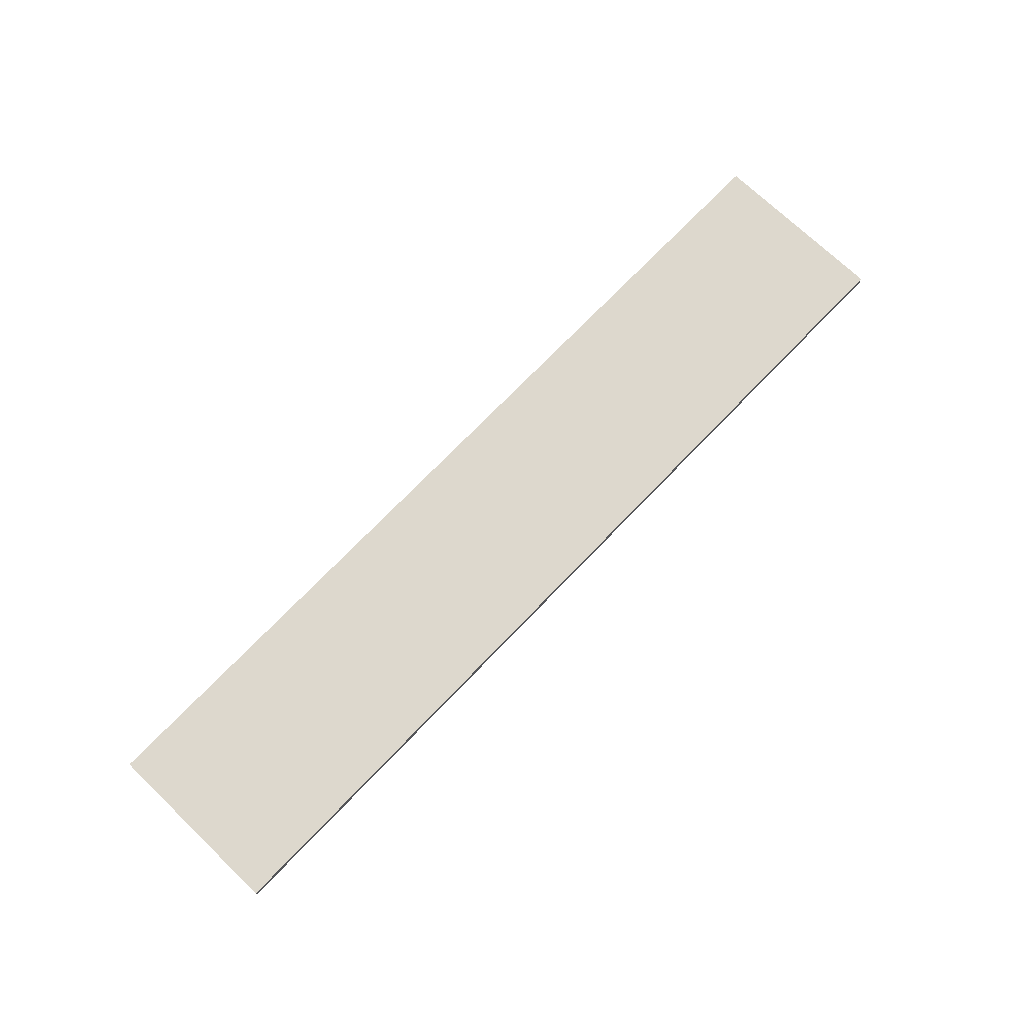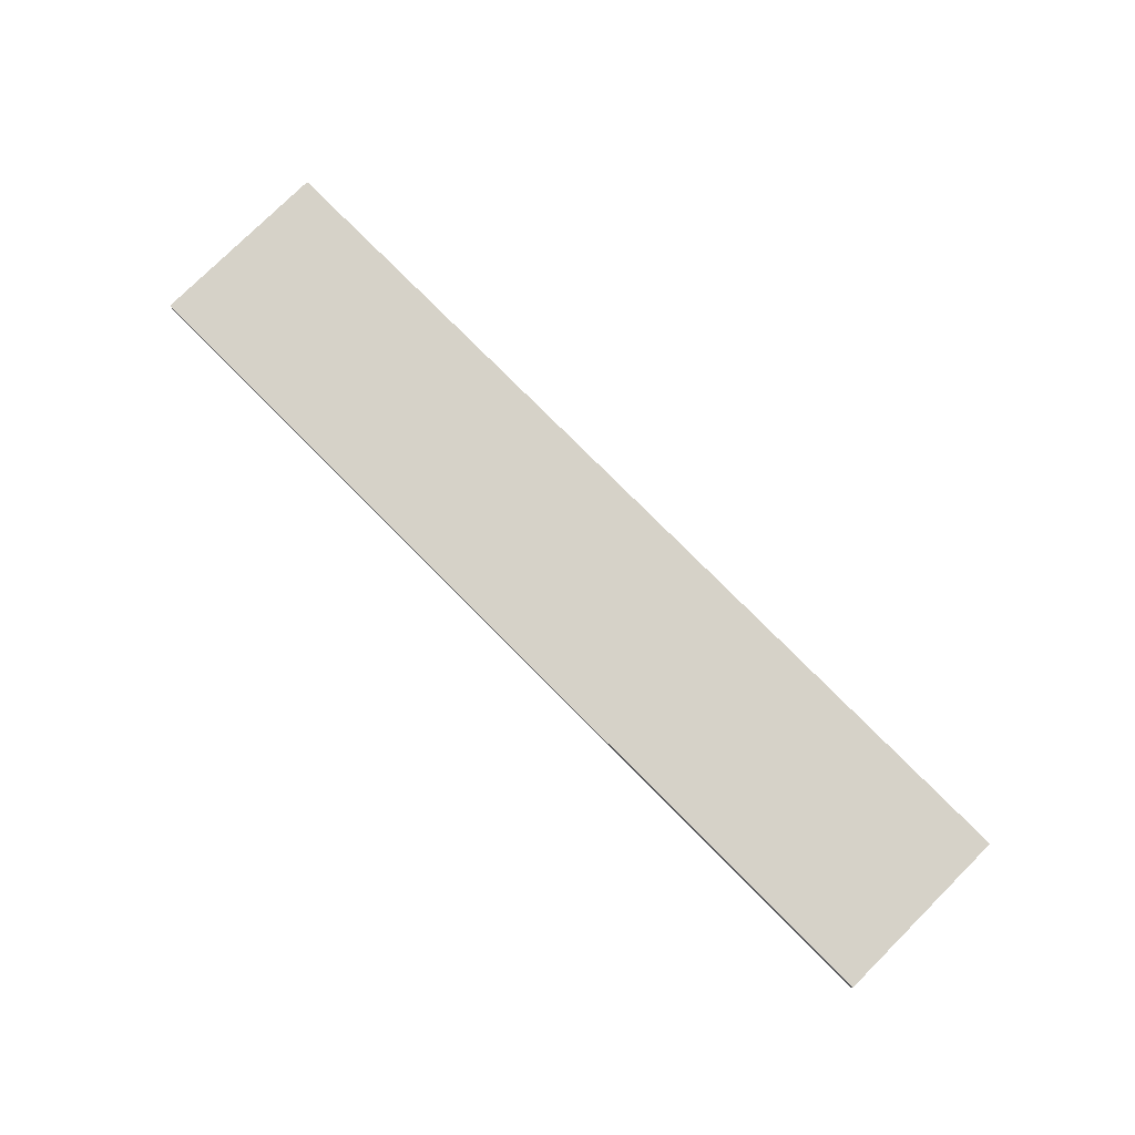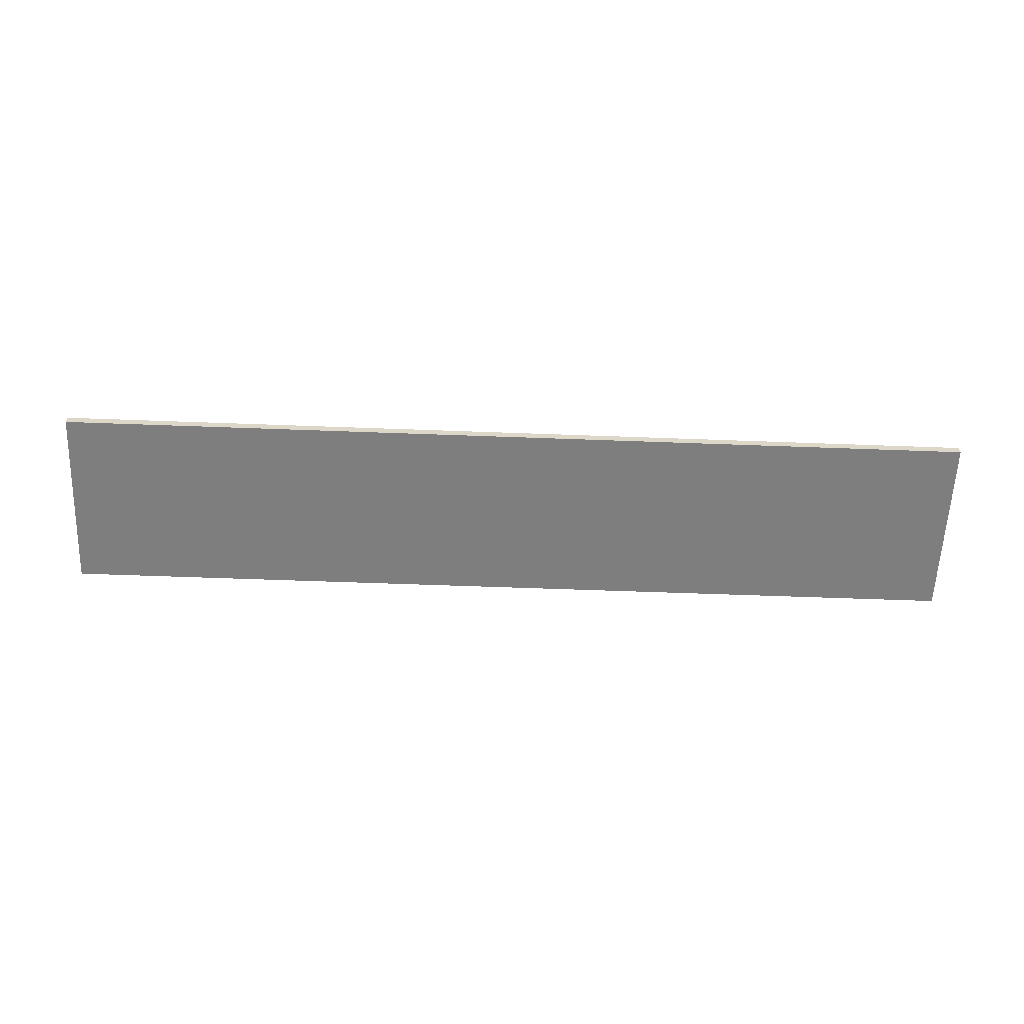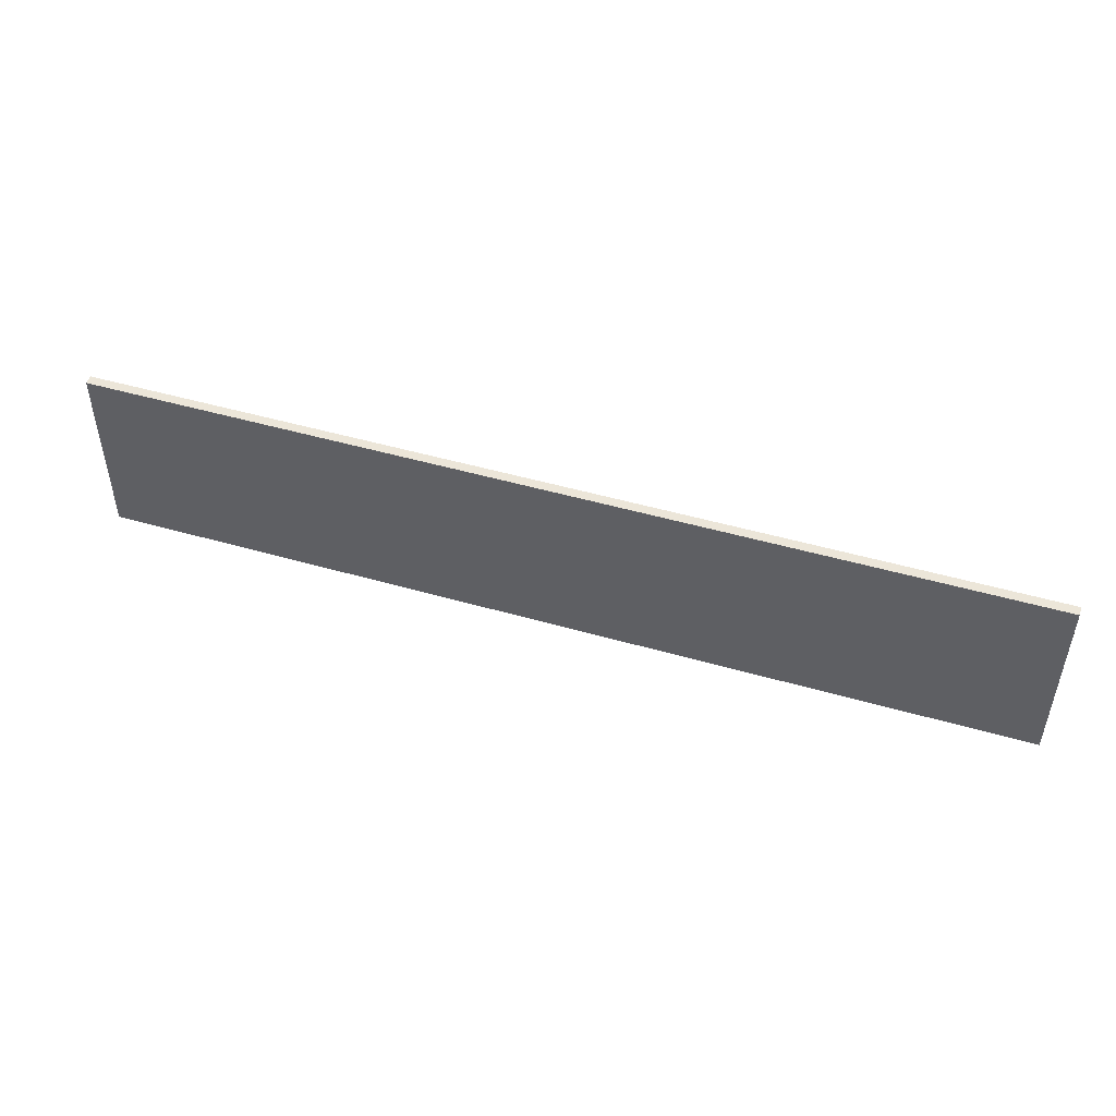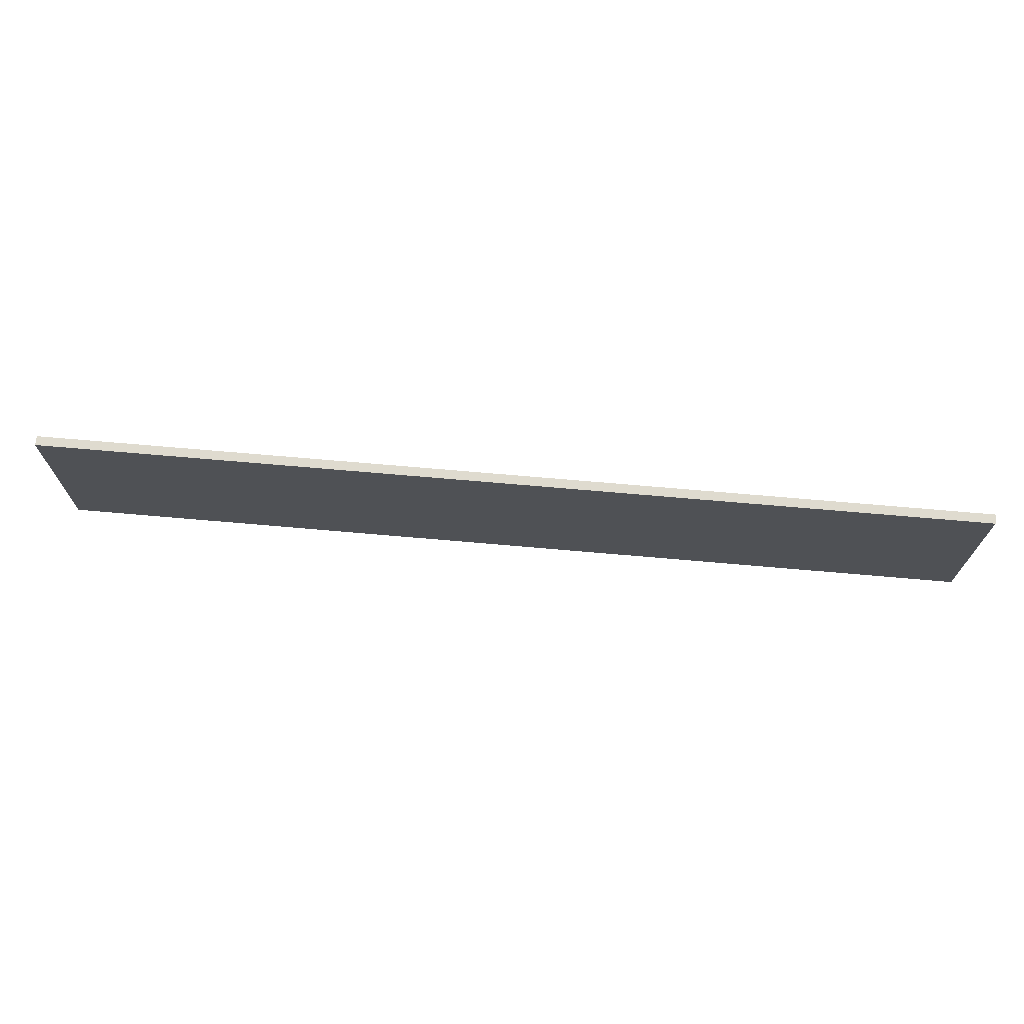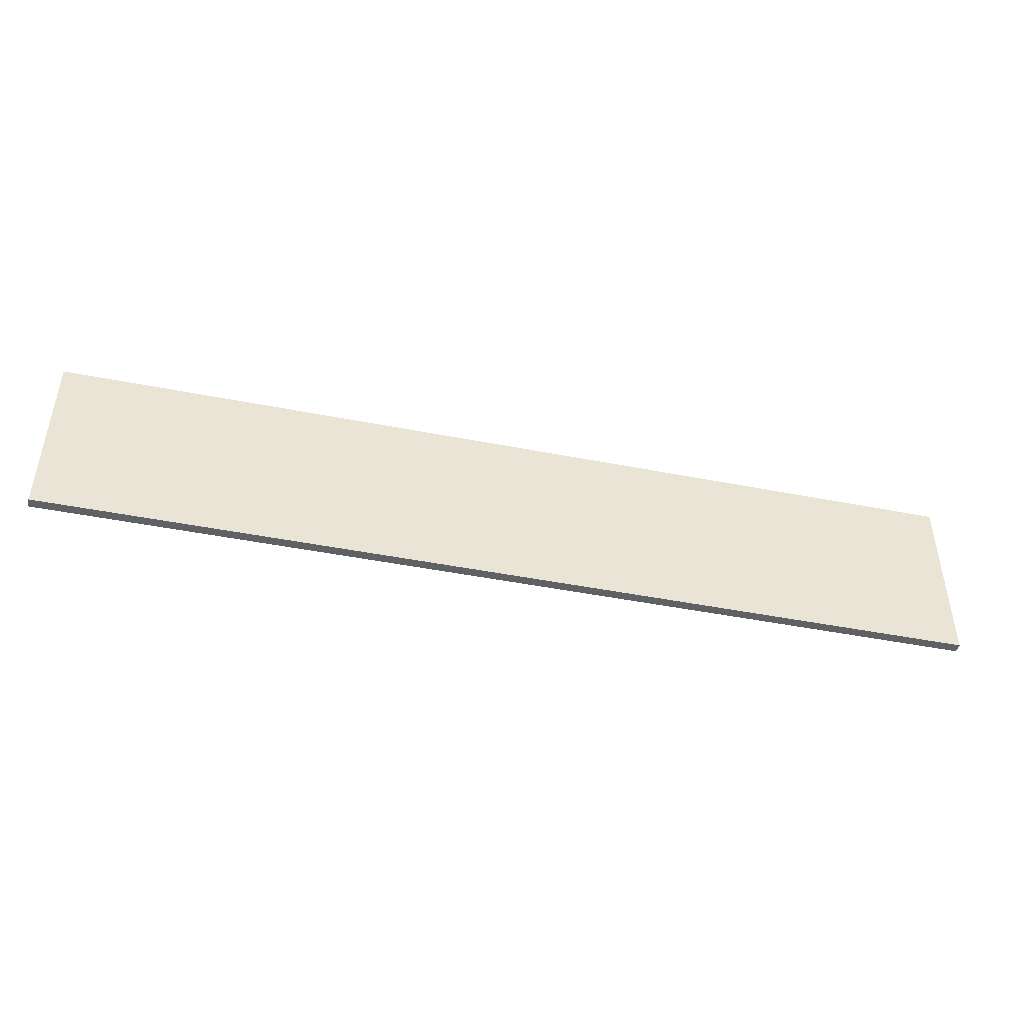
<metadata>
{"format":"obj","ext":"obj","renderer":"f3d","projection":"perspective","resolution":1024,"background":"white","views":[{"elev":72.1,"azim":-46.2,"up":"+Y"},{"elev":77.8,"azim":45.2,"up":"+Y"},{"elev":-59.5,"azim":-2.2,"up":"+Y"},{"elev":48.6,"azim":17.8,"up":"+Z"},{"elev":70.3,"azim":-175.0,"up":"+Z"},{"elev":-45.6,"azim":-12.8,"up":"+Z"}]}
</metadata>
<code>
o Tantares_SolarBasic_1_1
v -0.5 -0.005 -0.195
v -0.5 -0.005 0.005
v -0.5 0.005 -0.195
v -0.5 0.005 0.005
v 0.5 -0.005 -0.195
v 0.5 -0.005 0.005
v 0.5 0.005 -0.195
v 0.5 0.005 0.005
g Tantares_SolarBasic_1_1_Tantares_SolarBasic_1_1_auv
f 2 4 3 1
f 5 7 8 6
f 2 6 8 4
f 3 7 5 1
f 1 5 6 2
f 4 8 7 3

</code>
